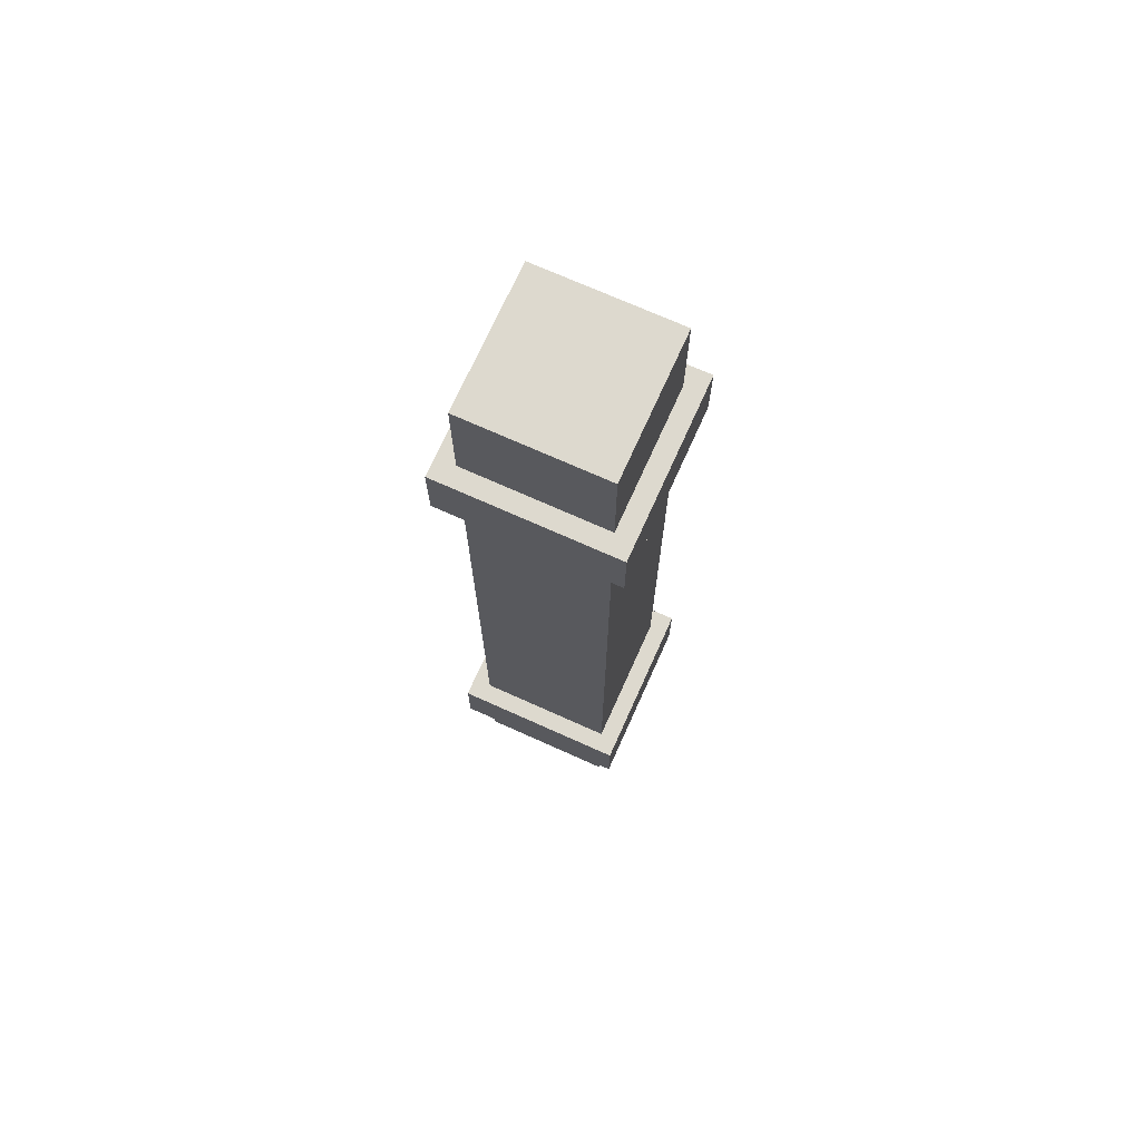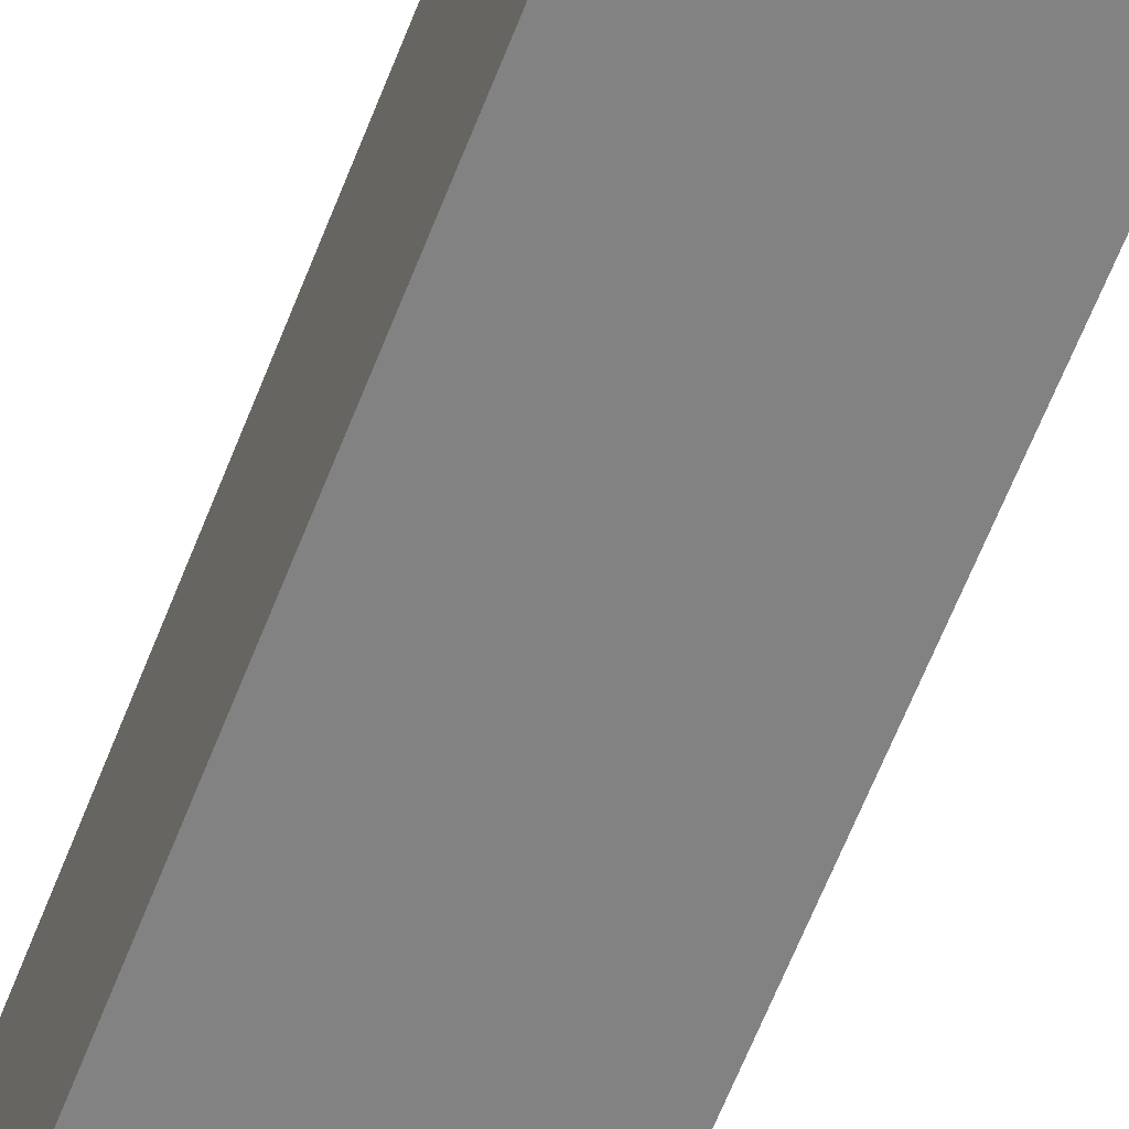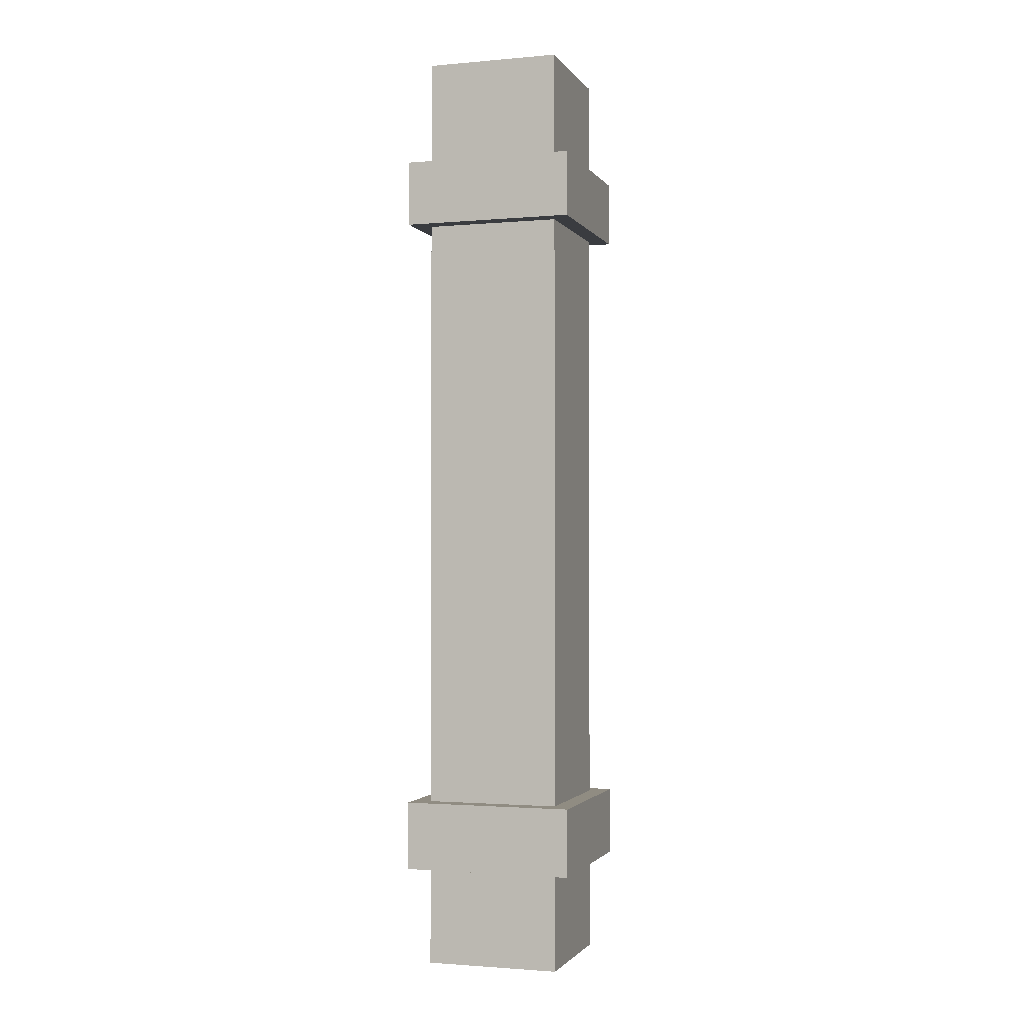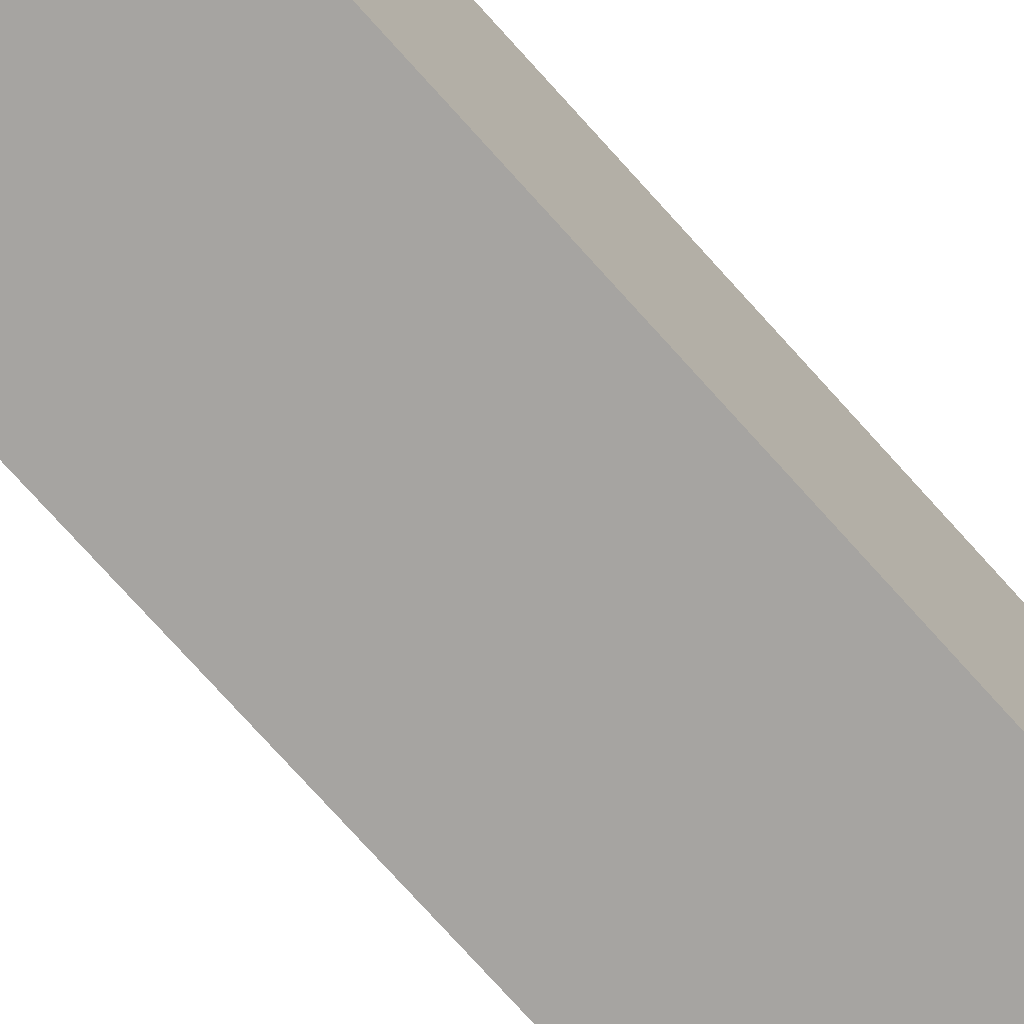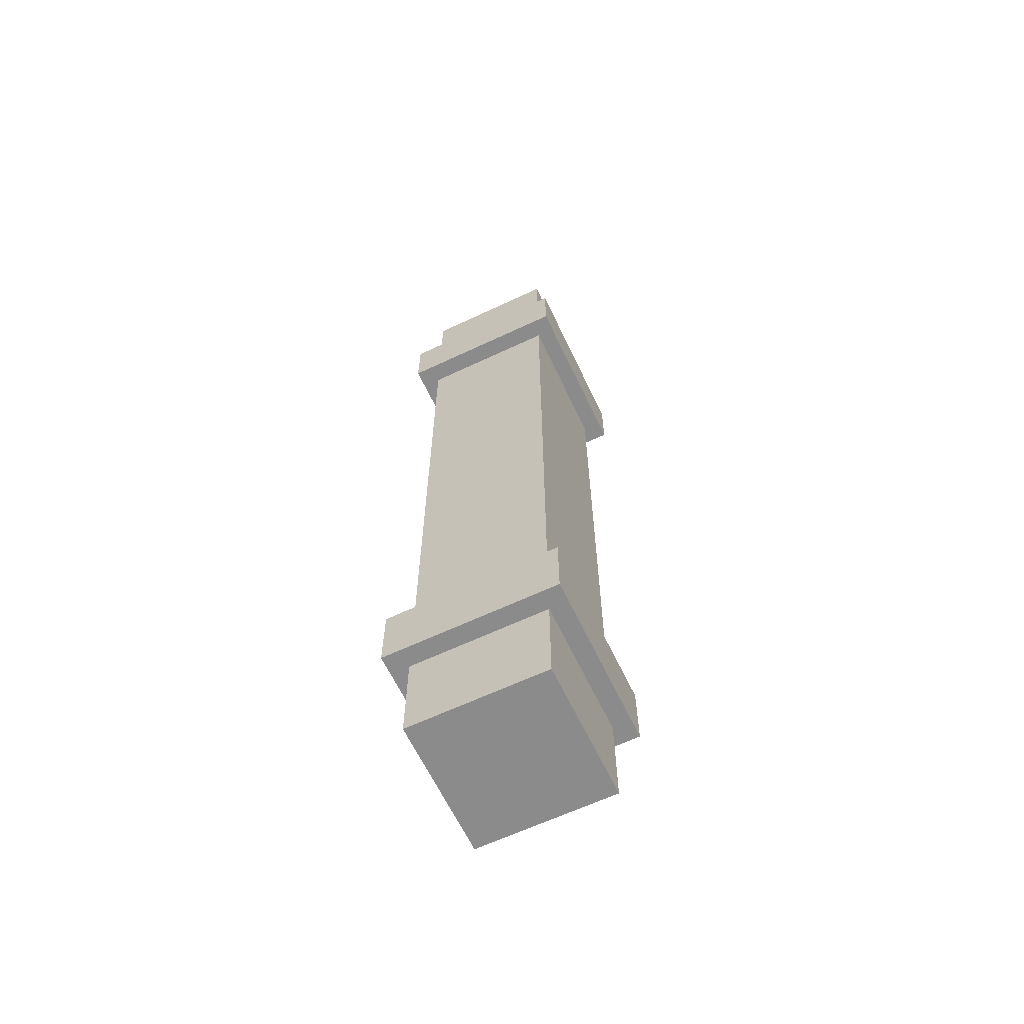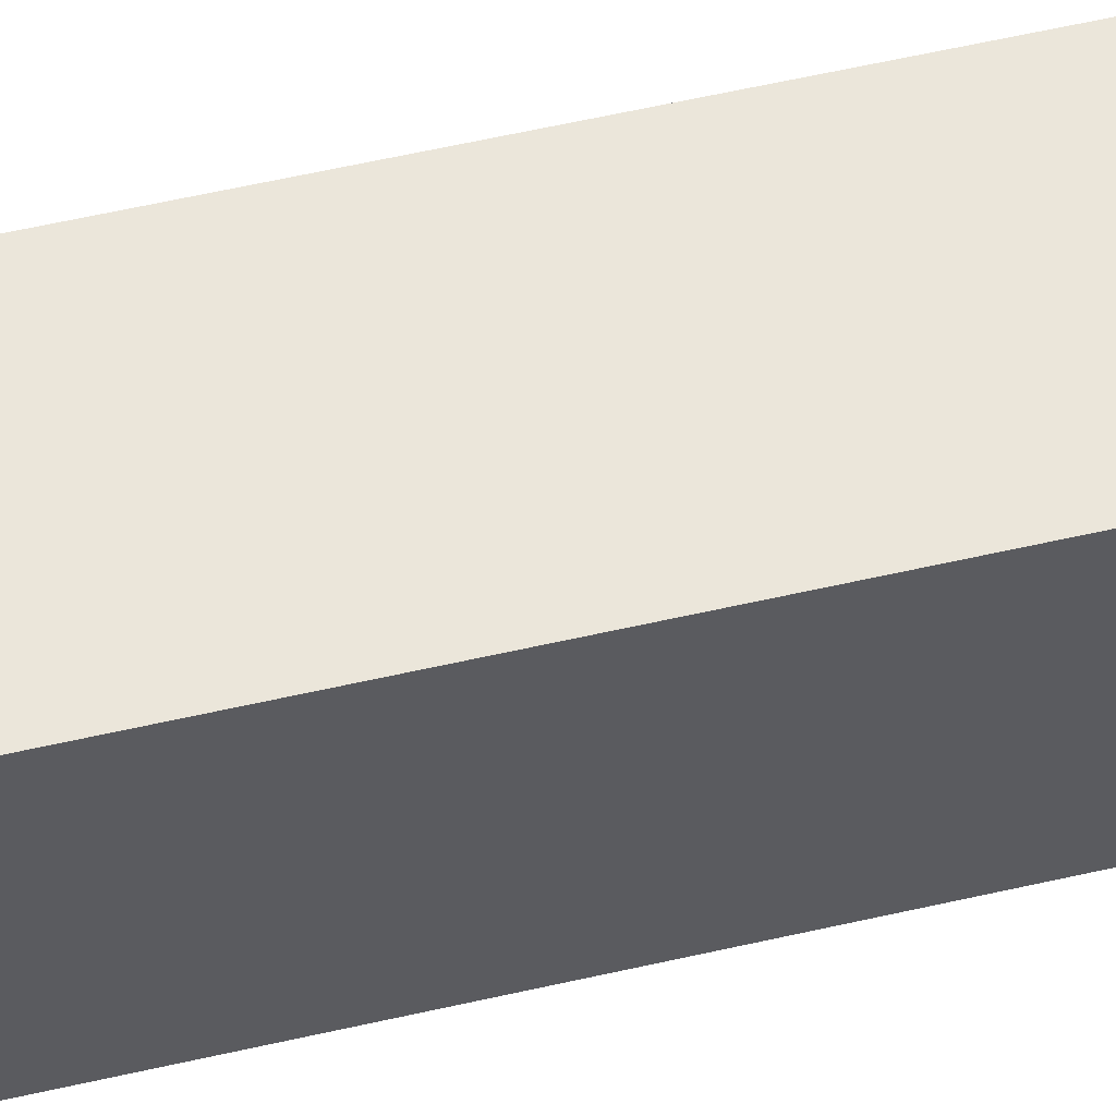
<metadata>
{"format":"obj","ext":"obj","renderer":"f3d","projection":"perspective","resolution":1024,"background":"white","views":[{"elev":71.8,"azim":24.2,"up":"+Y"},{"elev":-60.8,"azim":-20.9,"up":"+Z"},{"elev":-1.8,"azim":-162.3,"up":"+Y"},{"elev":-73.5,"azim":41.7,"up":"+Z"},{"elev":-63.8,"azim":-64.6,"up":"+Y"},{"elev":54.7,"azim":-103.9,"up":"+Z"}]}
</metadata>
<code>
v -0.3587 0 0.3587
v 0.3587 0 0.3587
v -0.3587 5 0.3587
v 0.3587 5 0.3587
v -0.3587 5 -0.3587
v 0.3587 5 -0.3587
v -0.3587 0 -0.3587
v 0.3587 0 -0.3587
v 0.3587 4.438 0.3587
v -0.3587 4.438 0.3587
v -0.3587 4.438 -0.3587
v 0.3587 4.438 -0.3587
v -0.3587 4.09 -0.3587
v -0.3587 4.09 0.3587
v 0.3587 4.09 0.3587
v 0.3587 4.09 -0.3587
v -0.3587 0.889 -0.3587
v -0.3587 0.889 0.3587
v 0.3587 0.889 0.3587
v 0.3587 0.889 -0.3587
v -0.3587 0.5257 -0.3587
v -0.3587 0.5257 0.3587
v 0.3587 0.5257 0.3587
v 0.3587 0.5257 -0.3587
v -0.4559 4.09 0.4559
v 0.4559 4.09 0.4559
v 0.4559 4.438 0.4559
v -0.4559 4.438 0.4559
v -0.4559 4.438 -0.4559
v 0.4559 4.438 -0.4559
v 0.4559 4.09 -0.4559
v -0.4559 4.09 -0.4559
v -0.4559 0.5257 -0.4559
v -0.4559 0.5257 0.4559
v -0.4559 0.889 0.4559
v -0.4559 0.889 -0.4559
v 0.4559 0.5257 0.4559
v 0.4559 0.889 0.4559
v 0.4559 0.5257 -0.4559
v 0.4559 0.889 -0.4559
f 25 26 27 28
f 3 4 6 5
f 29 30 31 32
f 7 8 2 1
f 26 31 30 27
f 32 25 28 29
f 10 9 4 3
f 11 10 3 5
f 5 6 12 11
f 9 12 6 4
f 17 18 14 13
f 18 19 15 14
f 19 20 16 15
f 13 16 20 17
f 33 34 35 36
f 34 37 38 35
f 37 39 40 38
f 36 40 39 33
f 7 1 22 21
f 1 2 23 22
f 2 8 24 23
f 21 24 8 7
f 14 15 26 25
f 9 10 28 27
f 11 12 30 29
f 16 13 32 31
f 15 16 31 26
f 12 9 27 30
f 13 14 25 32
f 10 11 29 28
f 21 22 34 33
f 18 17 36 35
f 22 23 37 34
f 19 18 35 38
f 23 24 39 37
f 20 19 38 40
f 17 20 40 36
f 24 21 33 39

</code>
